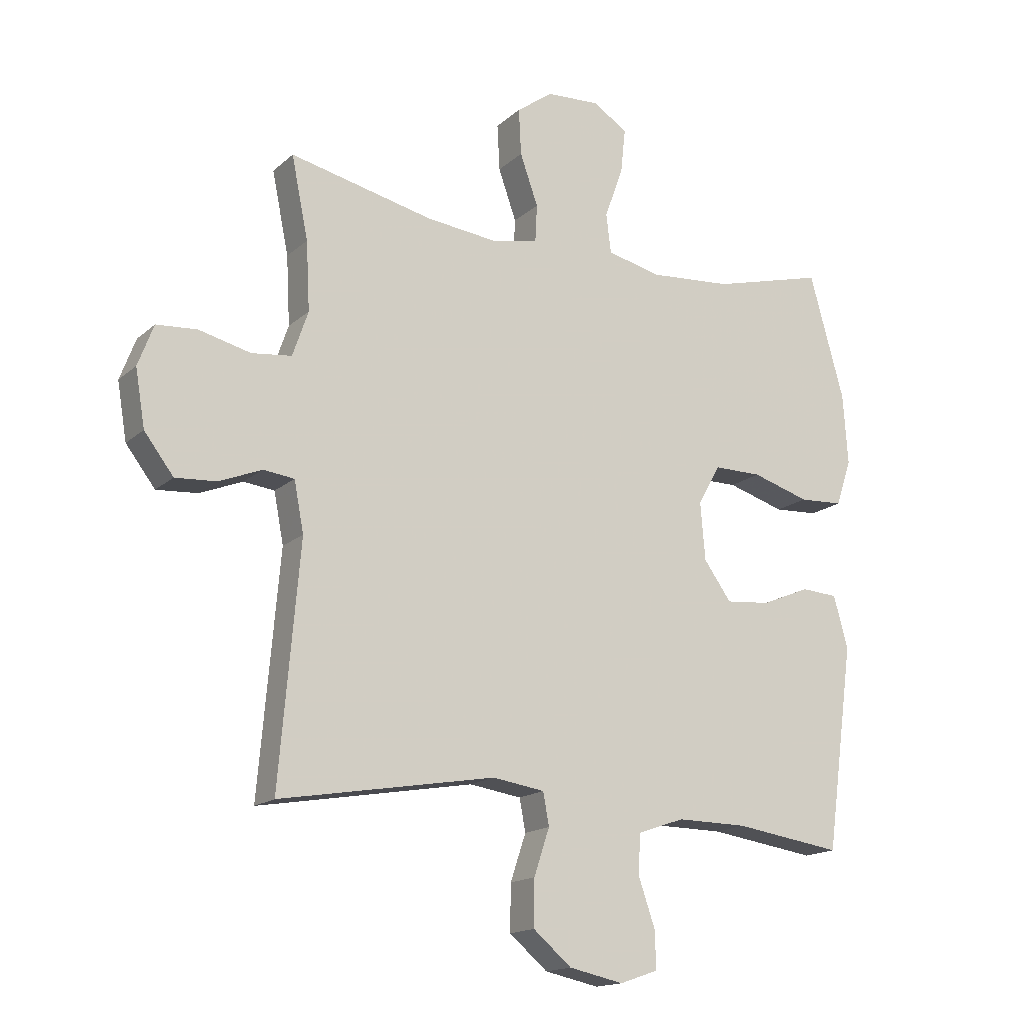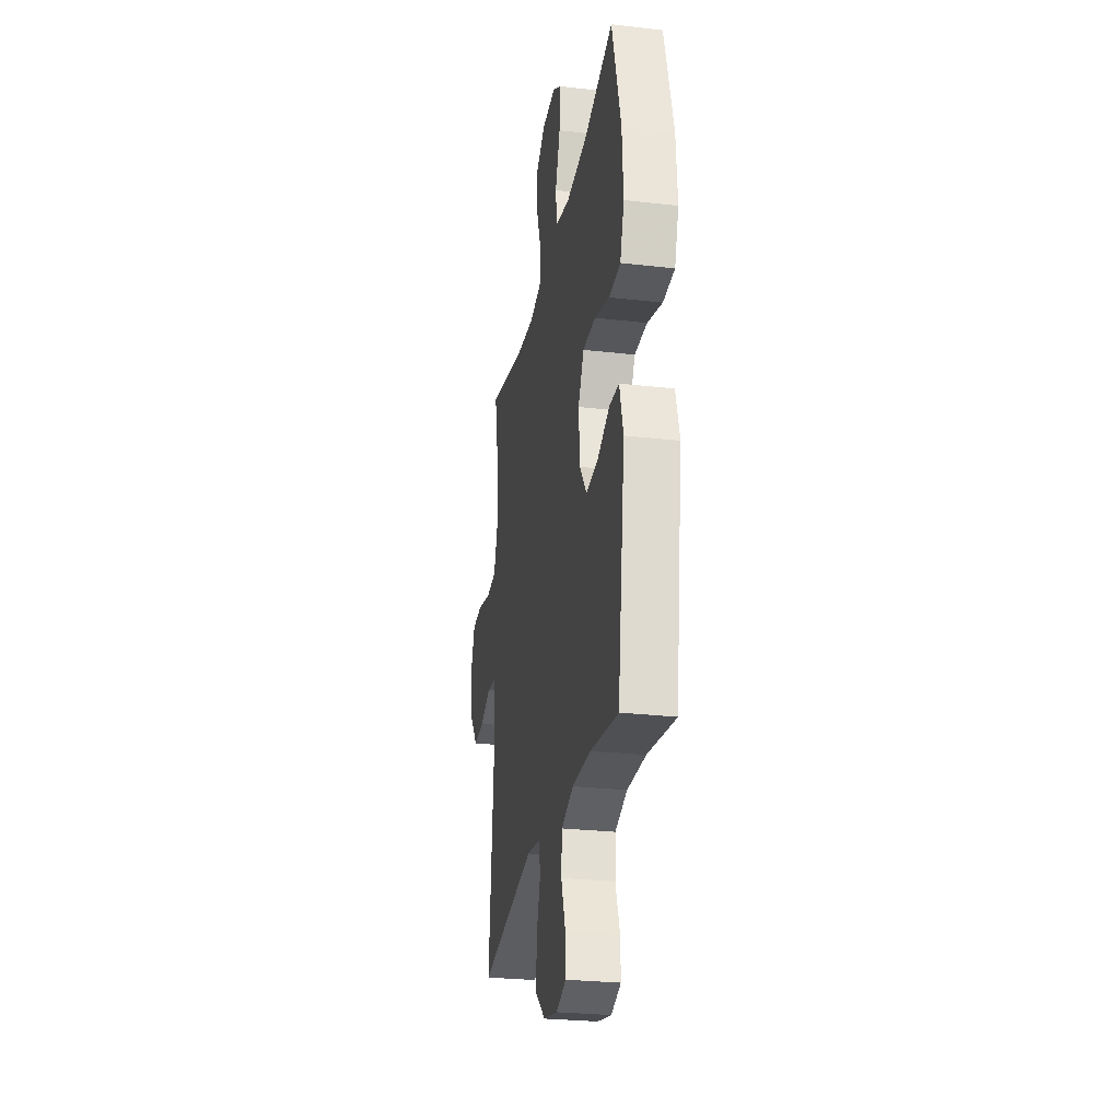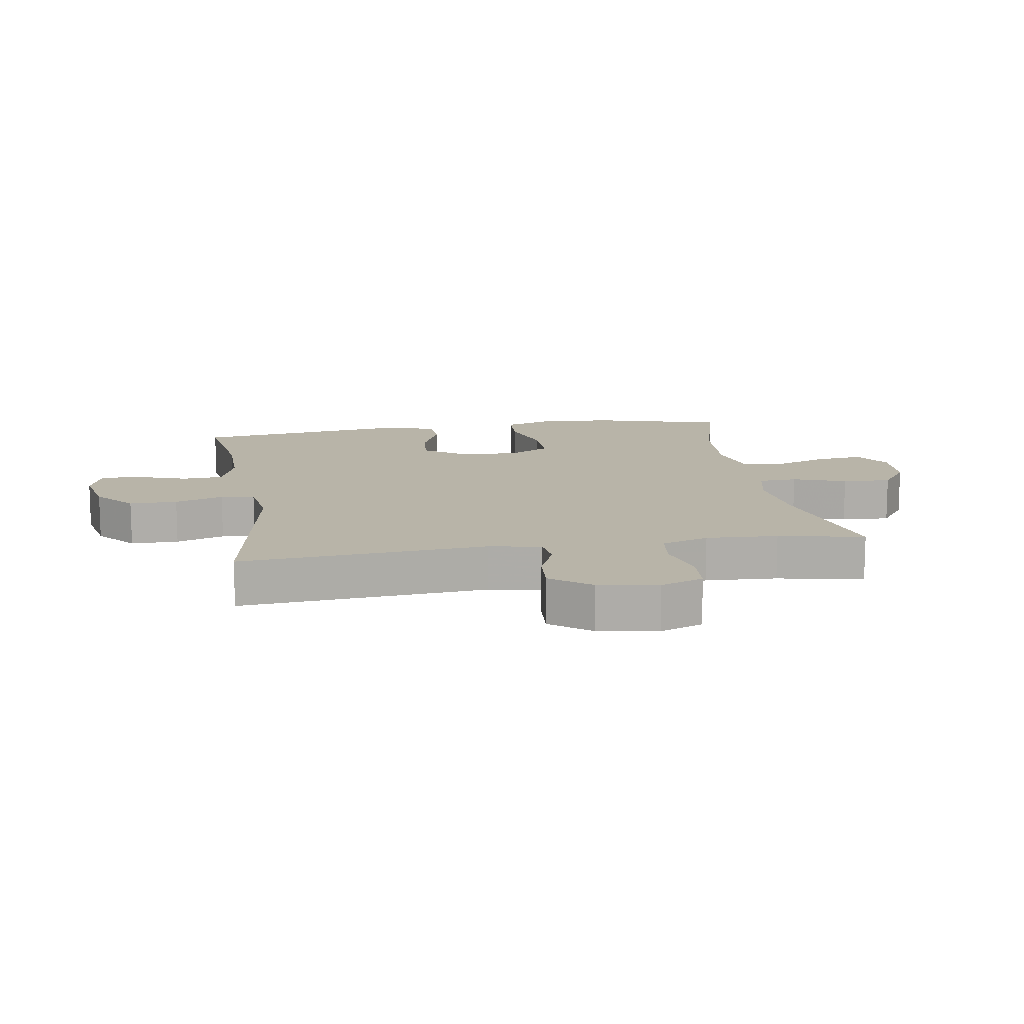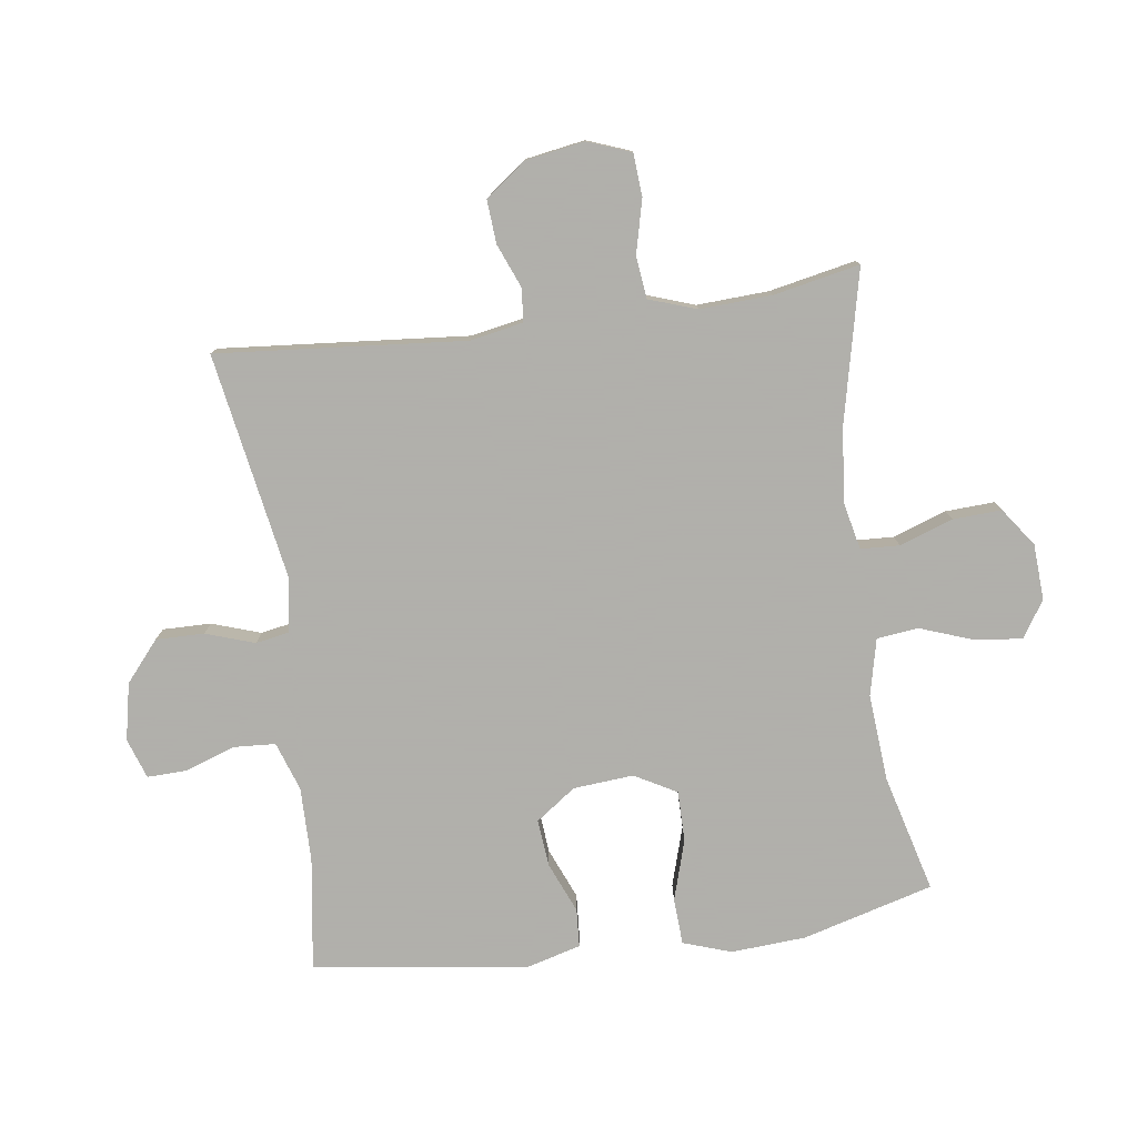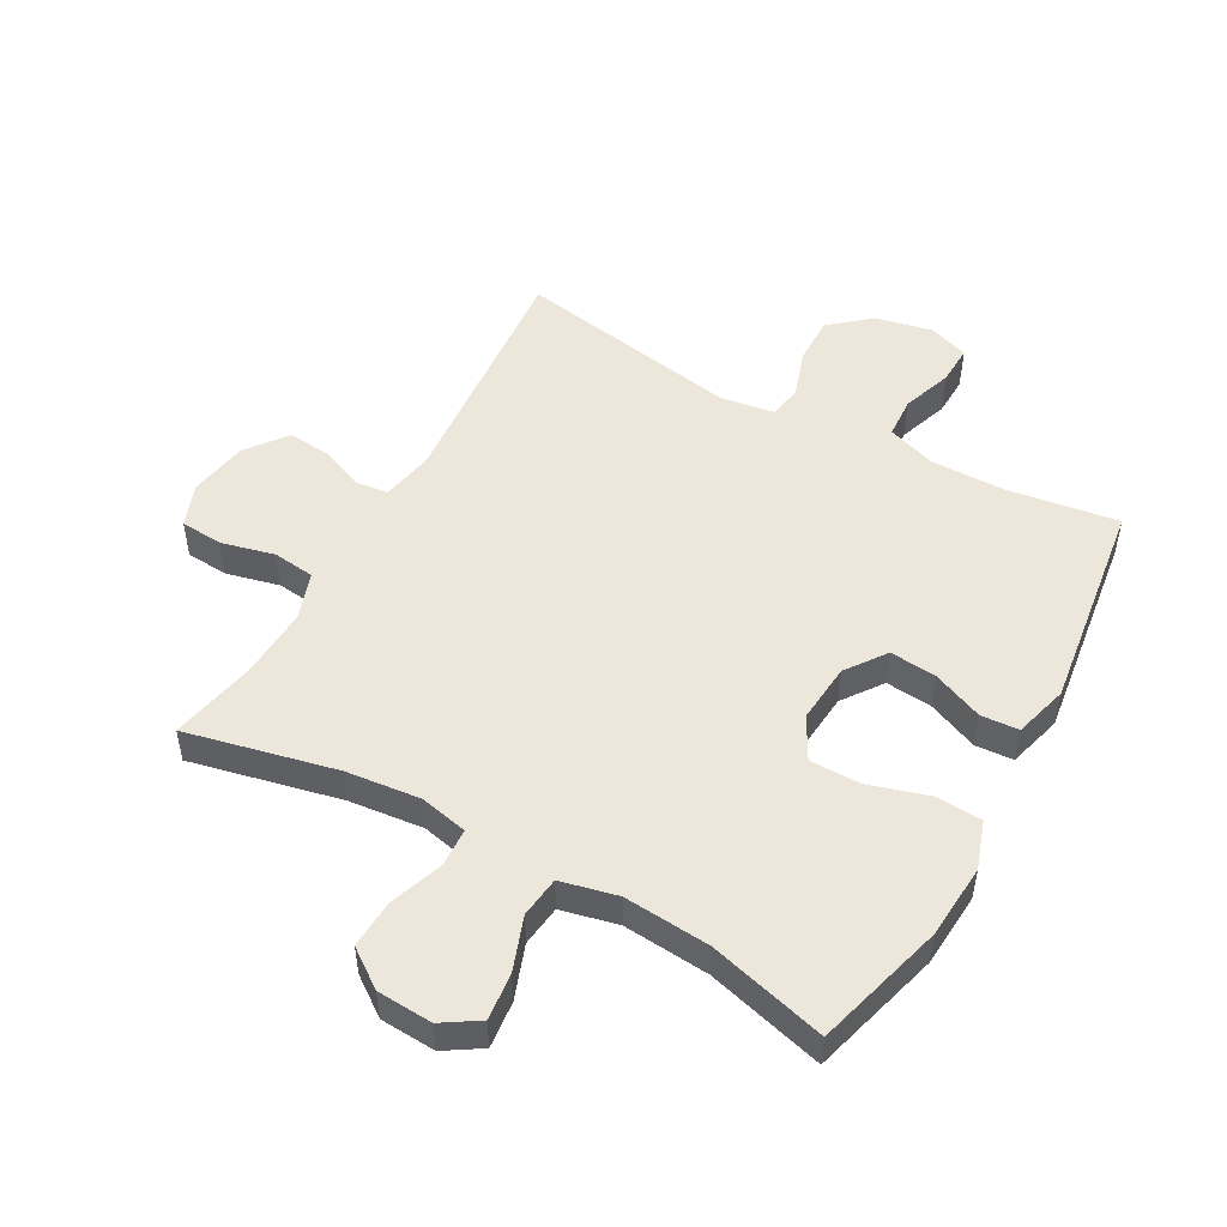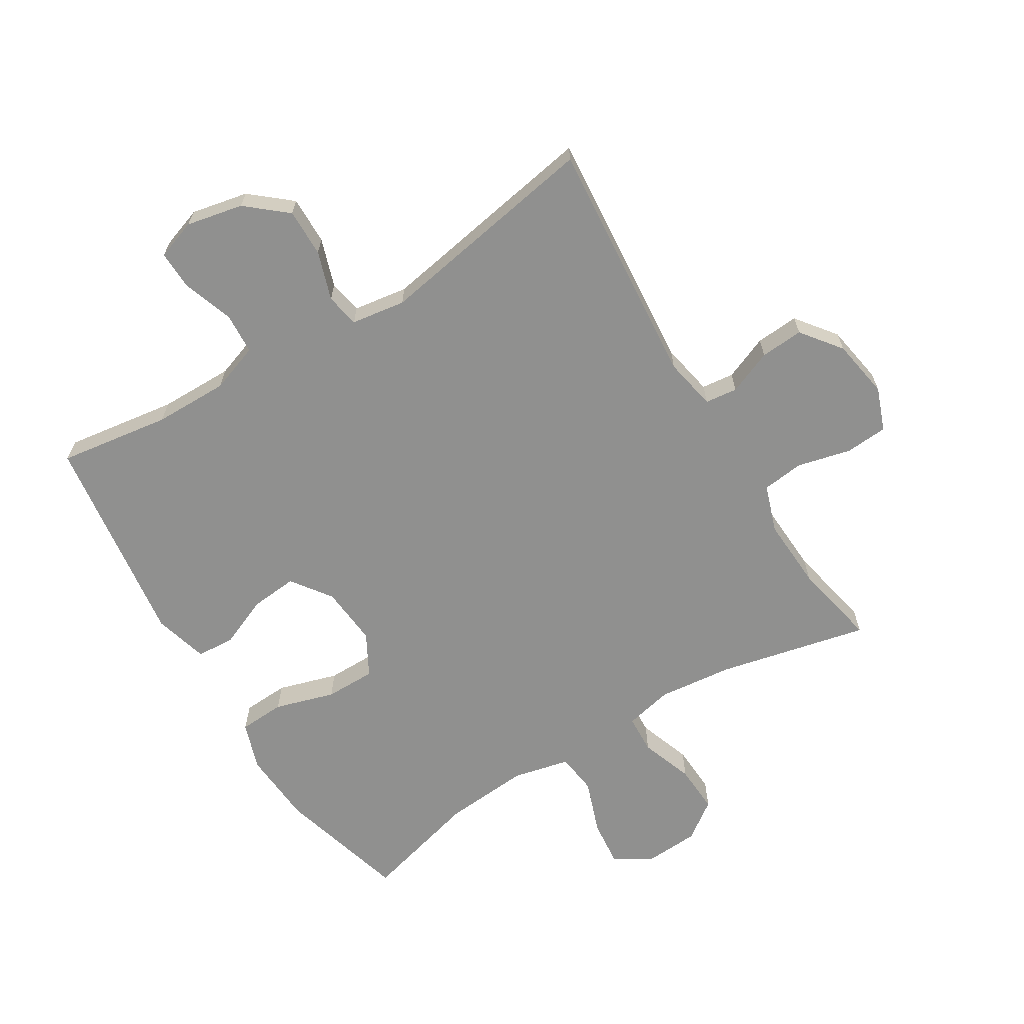
<metadata>
{"format":"obj","ext":"obj","renderer":"f3d","projection":"perspective","resolution":1024,"background":"white","views":[{"elev":-16.2,"azim":-30.6,"up":"+Z"},{"elev":-27.0,"azim":79.9,"up":"+Z"},{"elev":13.0,"azim":-99.2,"up":"+Y"},{"elev":-78.4,"azim":-82.2,"up":"+Y"},{"elev":50.4,"azim":29.1,"up":"+Y"},{"elev":-65.5,"azim":-148.5,"up":"+Y"}]}
</metadata>
<code>
v -0.5 0.07 -0.5
v -0.466 0.07 -0.104
v -0.482 0.07 -0.02
v -0.534 0.07 -0.014
v -0.605 0.07 -0.043
v -0.674 0.07 -0.048
v -0.723 0.07 0.016
v -0.739 0.07 0.111
v -0.713 0.07 0.18
v -0.645 0.07 0.185
v -0.559 0.07 0.164
v -0.492 0.07 0.172
v -0.466 0.07 0.248
v -0.472 0.07 0.363
v -0.5 0.07 0.5
v -0.26 0.07 0.446
v -0.14 0.07 0.433
v -0.063 0.07 0.45
v -0.06 0.07 0.512
v -0.09 0.07 0.597
v -0.094 0.07 0.675
v -0.033 0.07 0.719
v 0.056 0.07 0.724
v 0.114 0.07 0.687
v 0.106 0.07 0.612
v 0.075 0.07 0.526
v 0.083 0.07 0.46
v 0.174 0.07 0.439
v 0.312 0.07 0.45
v 0.5 0.07 0.5
v 0.558 0.07 0.291
v 0.566 0.07 0.172
v 0.54 0.07 0.095
v 0.466 0.07 0.091
v 0.37 0.07 0.12
v 0.289 0.07 0.12
v 0.252 0.07 0.053
v 0.26 0.07 -0.043
v 0.306 0.07 -0.107
v 0.381 0.07 -0.1
v 0.462 0.07 -0.066
v 0.523 0.07 -0.07
v 0.547 0.07 -0.157
v 0.5 0.07 -0.5
v 0.321 0.07 -0.474
v 0.202 0.07 -0.473
v 0.124 0.07 -0.5
v 0.12 0.07 -0.566
v 0.148 0.07 -0.647
v 0.15 0.07 -0.71
v 0.086 0.07 -0.732
v -0.005 0.07 -0.713
v -0.069 0.07 -0.659
v -0.068 0.07 -0.582
v -0.042 0.07 -0.504
v -0.052 0.07 -0.45
v -0.139 0.07 -0.437
v -0.5 0 -0.5
v -0.466 0 -0.104
v -0.482 0 -0.02
v -0.534 0 -0.014
v -0.605 0 -0.043
v -0.674 0 -0.048
v -0.723 0 0.016
v -0.739 0 0.111
v -0.713 0 0.18
v -0.645 0 0.185
v -0.559 0 0.164
v -0.492 0 0.172
v -0.466 0 0.248
v -0.472 0 0.363
v -0.5 0 0.5
v -0.26 0 0.446
v -0.14 0 0.433
v -0.063 0 0.45
v -0.06 0 0.512
v -0.09 0 0.597
v -0.094 0 0.675
v -0.033 0 0.719
v 0.056 0 0.724
v 0.114 0 0.687
v 0.106 0 0.612
v 0.075 0 0.526
v 0.083 0 0.46
v 0.174 0 0.439
v 0.312 0 0.45
v 0.5 0 0.5
v 0.558 0 0.291
v 0.566 0 0.172
v 0.54 0 0.095
v 0.466 0 0.091
v 0.37 0 0.12
v 0.289 0 0.12
v 0.252 0 0.053
v 0.26 0 -0.043
v 0.306 0 -0.107
v 0.381 0 -0.1
v 0.462 0 -0.066
v 0.523 0 -0.07
v 0.547 0 -0.157
v 0.5 0 -0.5
v 0.321 0 -0.474
v 0.202 0 -0.473
v 0.124 0 -0.5
v 0.12 0 -0.566
v 0.148 0 -0.647
v 0.15 0 -0.71
v 0.086 0 -0.732
v -0.005 0 -0.713
v -0.069 0 -0.659
v -0.068 0 -0.582
v -0.042 0 -0.504
v -0.052 0 -0.45
v -0.139 0 -0.437
f 52 53 54 55
f 50 51 52 55
f 48 49 50 55
f 47 48 55 56
f 46 47 56
f 45 46 56 57
f 43 44 45
f 40 41 42 43
f 39 40 43 45
f 38 39 45 57
f 32 33 34 35
f 32 35 36
f 29 30 31 32
f 28 29 32 36
f 27 28 36 37
f 23 24 25 26
f 21 22 23 26
f 19 20 21 26
f 18 19 26 27
f 17 18 27 37
f 14 15 16
f 13 14 16 17
f 12 13 17 37
f 8 9 10 11
f 4 5 6 7
f 3 4 7 8
f 38 57 1 2
f 37 38 2 3
f 11 12 37
f 3 8 11 37
f 112 111 110 109
f 112 109 108 107
f 112 107 106 105
f 113 112 105 104
f 113 104 103
f 114 113 103 102
f 102 101 100
f 100 99 98 97
f 102 100 97 96
f 114 102 96 95
f 92 91 90 89
f 93 92 89
f 89 88 87 86
f 93 89 86 85
f 94 93 85 84
f 83 82 81 80
f 83 80 79 78
f 83 78 77 76
f 84 83 76 75
f 94 84 75 74
f 73 72 71
f 74 73 71 70
f 94 74 70 69
f 68 67 66 65
f 64 63 62 61
f 65 64 61 60
f 59 58 114 95
f 60 59 95 94
f 94 69 68
f 94 68 65 60
f 1 58 59 2
f 2 59 60 3
f 3 60 61 4
f 4 61 62 5
f 5 62 63 6
f 6 63 64 7
f 7 64 65 8
f 8 65 66 9
f 9 66 67 10
f 10 67 68 11
f 11 68 69 12
f 12 69 70 13
f 13 70 71 14
f 14 71 72 15
f 15 72 73 16
f 16 73 74 17
f 17 74 75 18
f 18 75 76 19
f 19 76 77 20
f 20 77 78 21
f 21 78 79 22
f 22 79 80 23
f 23 80 81 24
f 24 81 82 25
f 25 82 83 26
f 26 83 84 27
f 27 84 85 28
f 28 85 86 29
f 29 86 87 30
f 30 87 88 31
f 31 88 89 32
f 32 89 90 33
f 33 90 91 34
f 34 91 92 35
f 35 92 93 36
f 36 93 94 37
f 37 94 95 38
f 38 95 96 39
f 39 96 97 40
f 40 97 98 41
f 41 98 99 42
f 42 99 100 43
f 43 100 101 44
f 44 101 102 45
f 45 102 103 46
f 46 103 104 47
f 47 104 105 48
f 48 105 106 49
f 49 106 107 50
f 50 107 108 51
f 51 108 109 52
f 52 109 110 53
f 53 110 111 54
f 54 111 112 55
f 55 112 113 56
f 56 113 114 57
f 57 114 58 1

</code>
